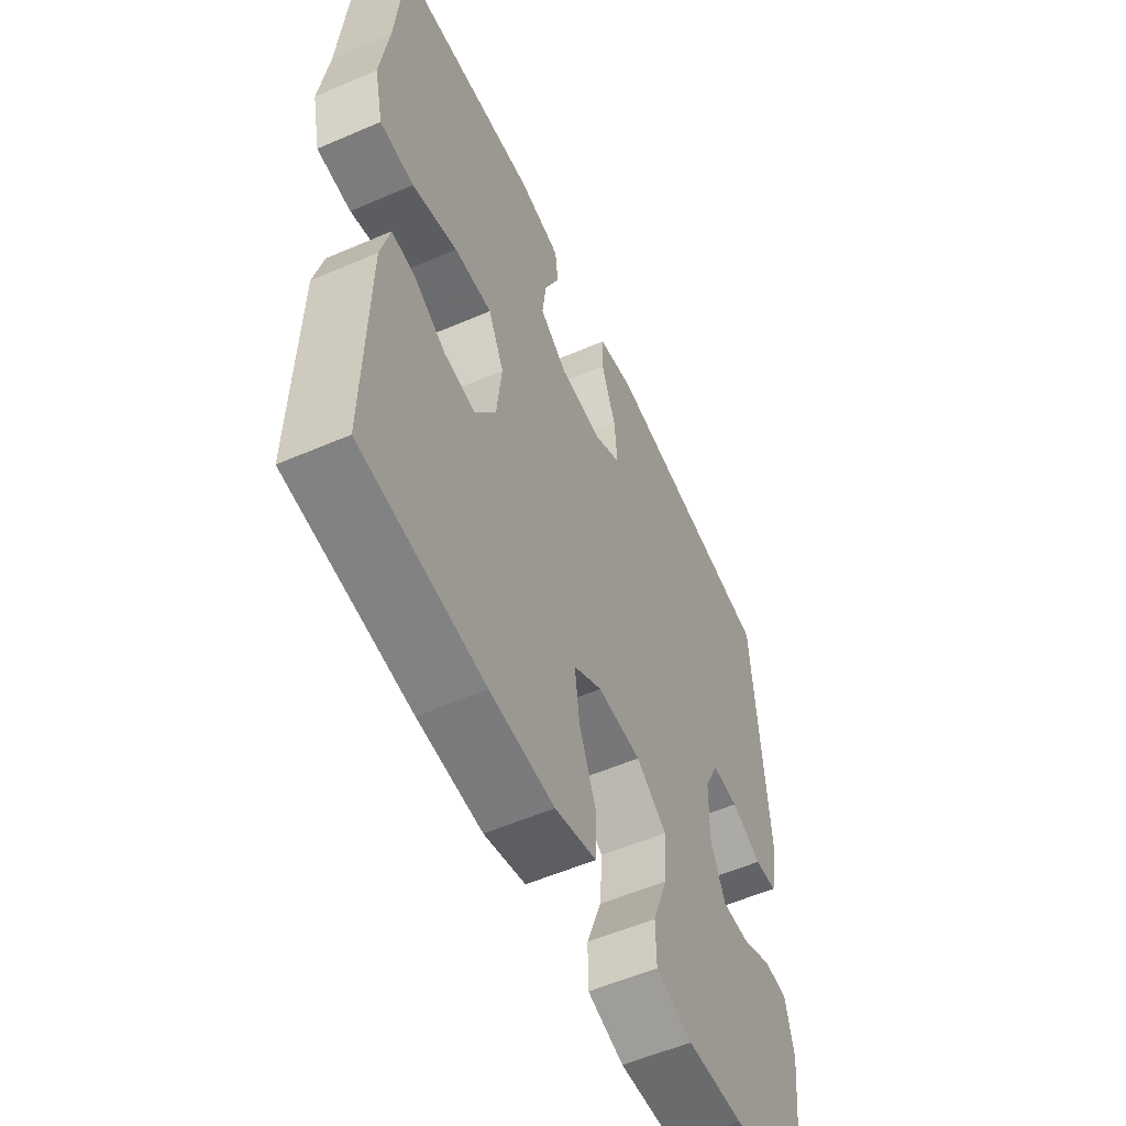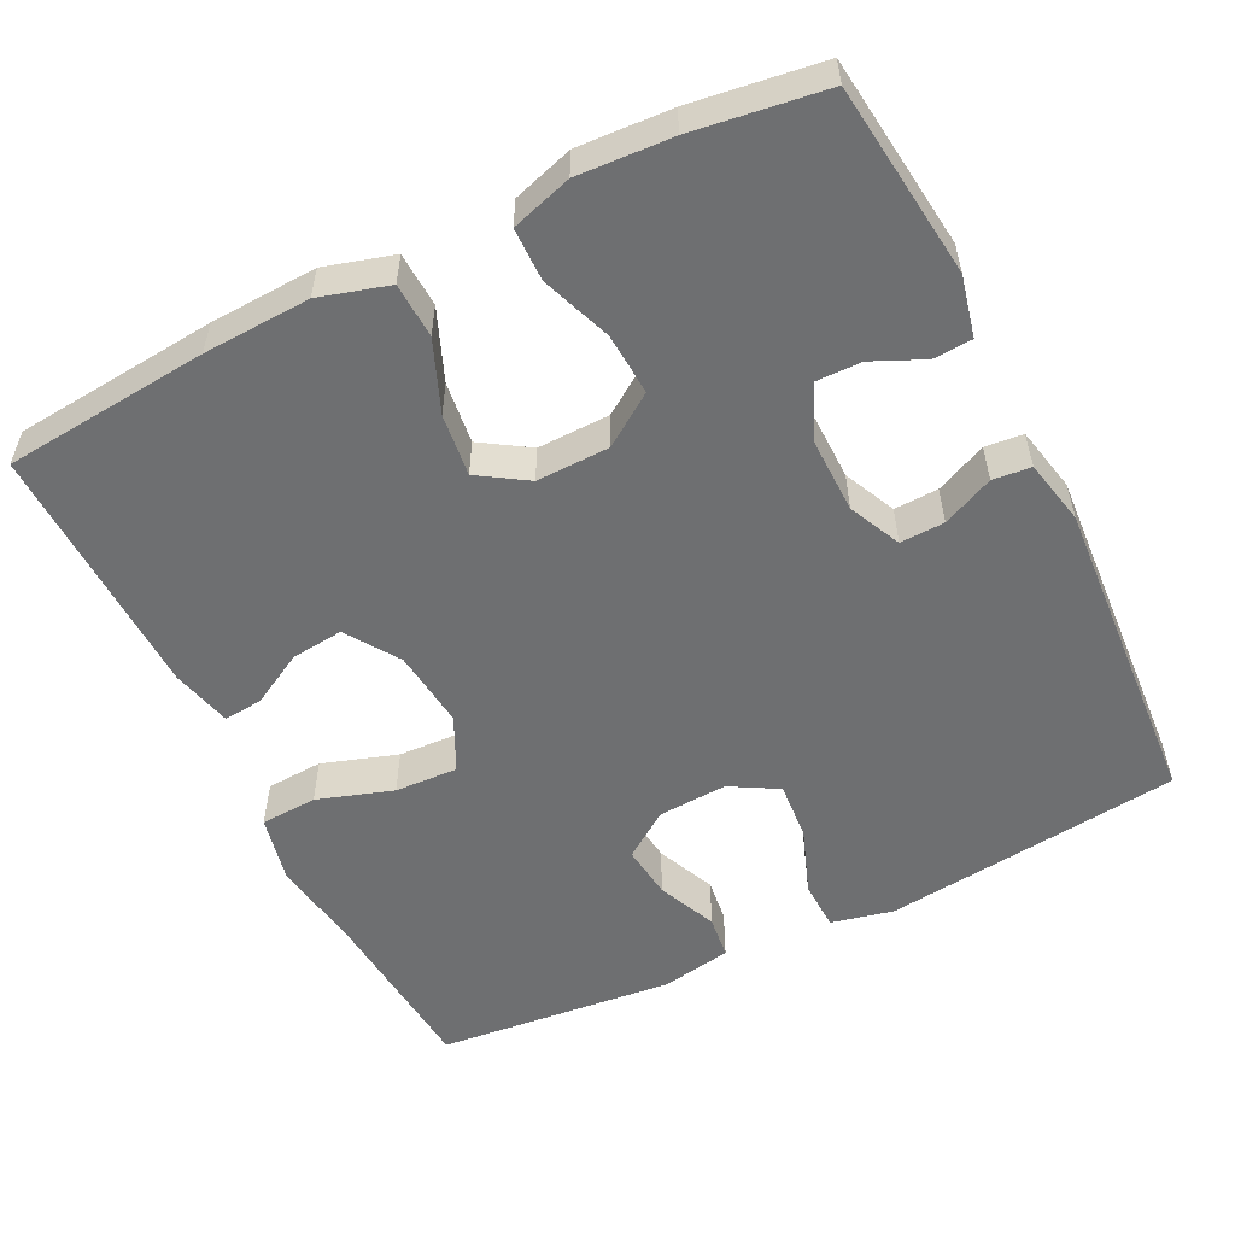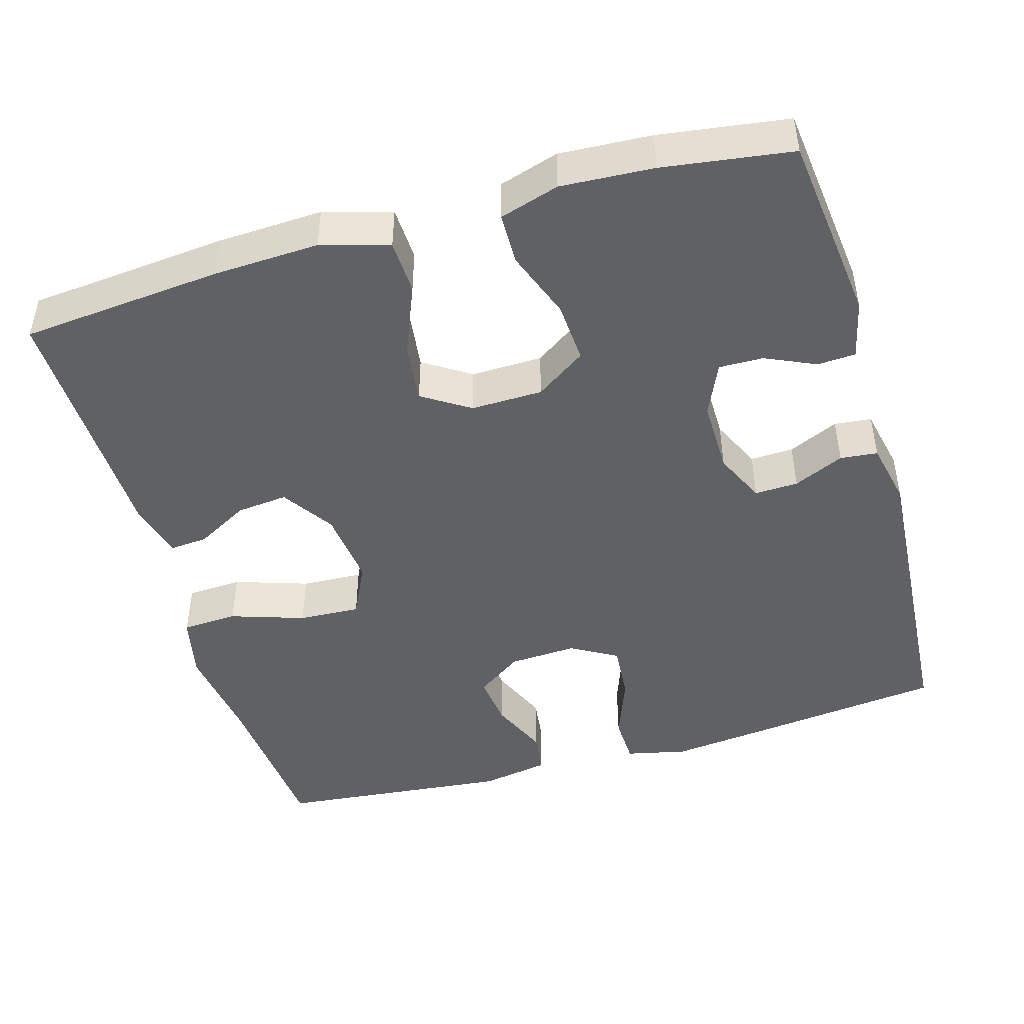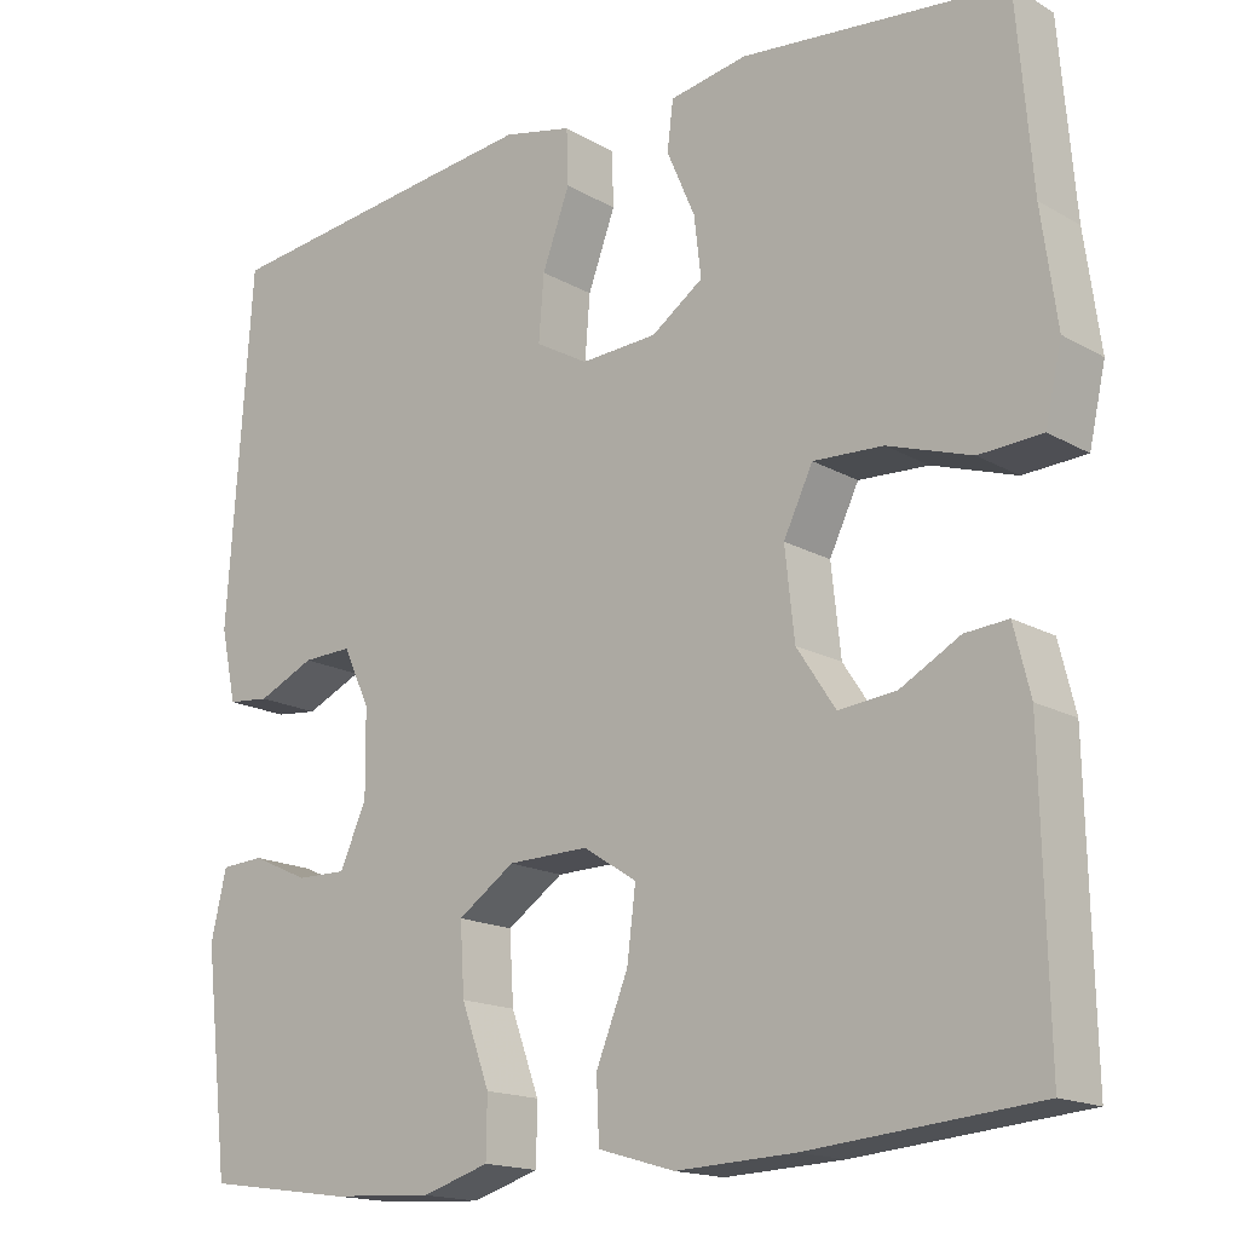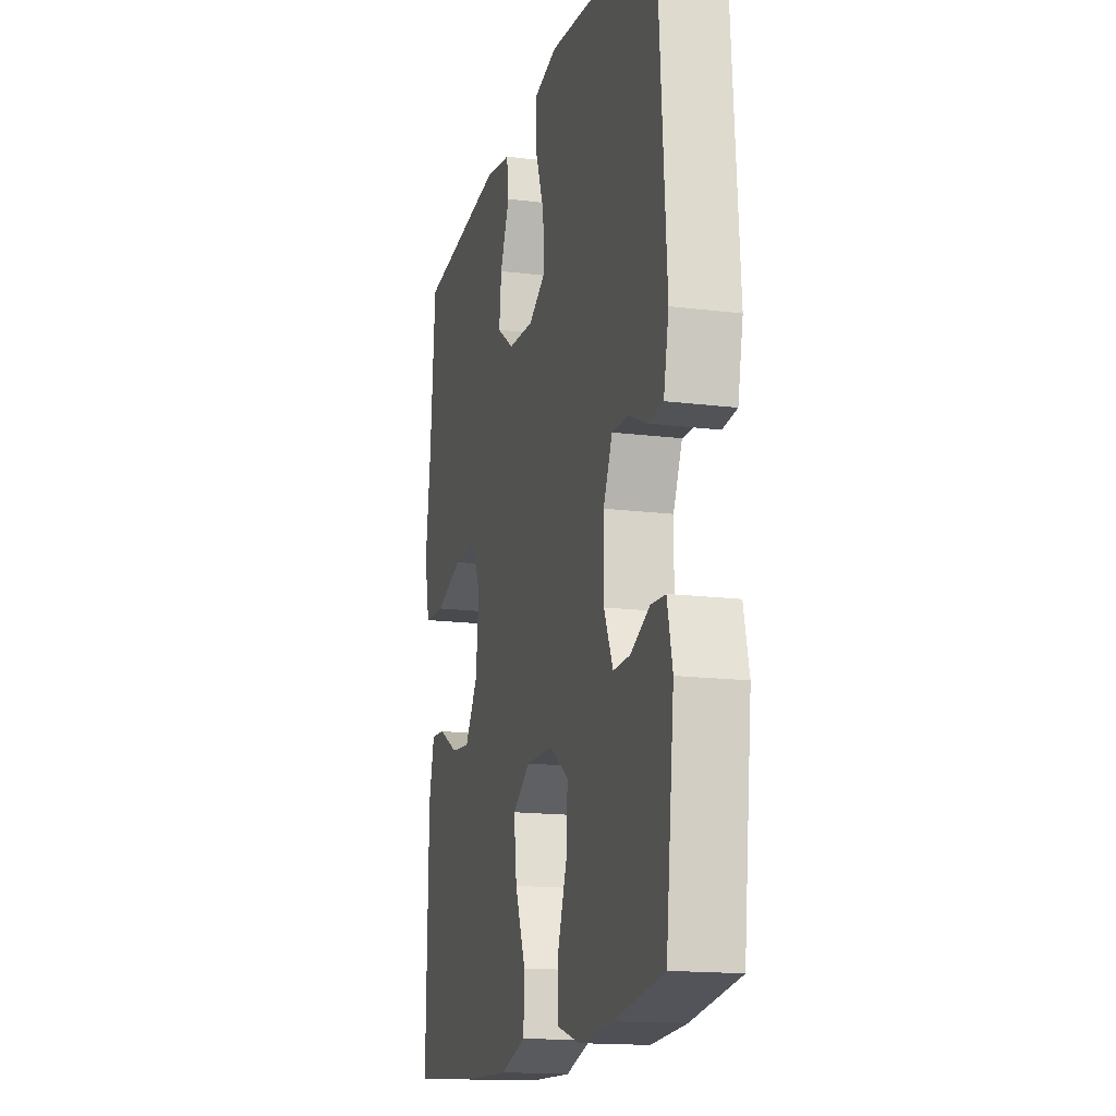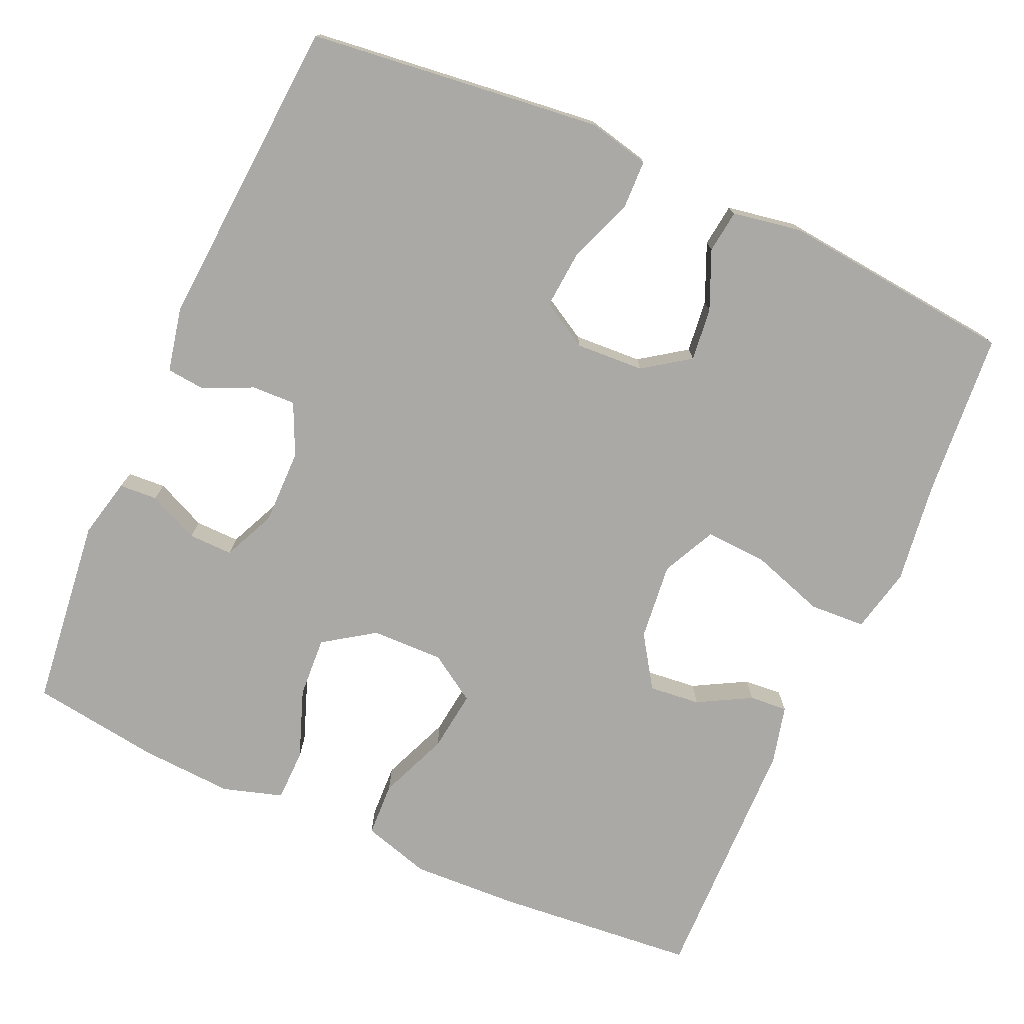
<metadata>
{"format":"obj","ext":"obj","renderer":"f3d","projection":"perspective","resolution":1024,"background":"white","views":[{"elev":-56.1,"azim":114.3,"up":"+Z"},{"elev":-54.6,"azim":-153.5,"up":"+Y"},{"elev":-46.3,"azim":-163.8,"up":"+Y"},{"elev":-16.5,"azim":40.8,"up":"+Z"},{"elev":-16.1,"azim":-104.5,"up":"+Z"},{"elev":-75.4,"azim":-24.1,"up":"+Y"}]}
</metadata>
<code>
v 0.5 0.07 -0.5
v 0.236 0.07 -0.524
v 0.098 0.07 -0.53
v 0.009 0.07 -0.504
v 0.006 0.07 -0.433
v 0.043 0.07 -0.342
v 0.053 0.07 -0.262
v -0.009 0.07 -0.222
v -0.103 0.07 -0.224
v -0.169 0.07 -0.269
v -0.164 0.07 -0.349
v -0.131 0.07 -0.439
v -0.132 0.07 -0.507
v -0.21 0.07 -0.531
v -0.331 0.07 -0.524
v -0.5 0.07 -0.5
v -0.529 0.07 -0.25
v -0.511 0.07 -0.172
v -0.461 0.07 -0.169
v -0.395 0.07 -0.199
v -0.337 0.07 -0.2
v -0.306 0.07 -0.131
v -0.307 0.07 -0.033
v -0.338 0.07 0.034
v -0.395 0.07 0.032
v -0.461 0.07 0.002
v -0.51 0.07 0.007
v -0.528 0.07 0.091
v -0.5 0.07 0.5
v -0.239 0.07 0.531
v -0.117 0.07 0.545
v -0.037 0.07 0.527
v -0.035 0.07 0.463
v -0.067 0.07 0.377
v -0.073 0.07 0.302
v -0.012 0.07 0.267
v 0.077 0.07 0.272
v 0.137 0.07 0.314
v 0.129 0.07 0.383
v 0.096 0.07 0.459
v 0.103 0.07 0.515
v 0.193 0.07 0.531
v 0.5 0.07 0.5
v 0.518 0.07 0.283
v 0.536 0.07 0.152
v 0.517 0.07 0.067
v 0.444 0.07 0.063
v 0.347 0.07 0.095
v 0.266 0.07 0.099
v 0.232 0.07 0.029
v 0.243 0.07 -0.072
v 0.288 0.07 -0.14
v 0.355 0.07 -0.133
v 0.424 0.07 -0.095
v 0.474 0.07 -0.091
v 0.493 0.07 -0.168
v 0.5 0 -0.5
v 0.236 0 -0.524
v 0.098 0 -0.53
v 0.009 0 -0.504
v 0.006 0 -0.433
v 0.043 0 -0.342
v 0.053 0 -0.262
v -0.009 0 -0.222
v -0.103 0 -0.224
v -0.169 0 -0.269
v -0.164 0 -0.349
v -0.131 0 -0.439
v -0.132 0 -0.507
v -0.21 0 -0.531
v -0.331 0 -0.524
v -0.5 0 -0.5
v -0.529 0 -0.25
v -0.511 0 -0.172
v -0.461 0 -0.169
v -0.395 0 -0.199
v -0.337 0 -0.2
v -0.306 0 -0.131
v -0.307 0 -0.033
v -0.338 0 0.034
v -0.395 0 0.032
v -0.461 0 0.002
v -0.51 0 0.007
v -0.528 0 0.091
v -0.5 0 0.5
v -0.239 0 0.531
v -0.117 0 0.545
v -0.037 0 0.527
v -0.035 0 0.463
v -0.067 0 0.377
v -0.073 0 0.302
v -0.012 0 0.267
v 0.077 0 0.272
v 0.137 0 0.314
v 0.129 0 0.383
v 0.096 0 0.459
v 0.103 0 0.515
v 0.193 0 0.531
v 0.5 0 0.5
v 0.518 0 0.283
v 0.536 0 0.152
v 0.517 0 0.067
v 0.444 0 0.063
v 0.347 0 0.095
v 0.266 0 0.099
v 0.232 0 0.029
v 0.243 0 -0.072
v 0.288 0 -0.14
v 0.355 0 -0.133
v 0.424 0 -0.095
v 0.474 0 -0.091
v 0.493 0 -0.168
f 4 5 6
f 3 4 6
f 2 3 6
f 1 2 6
f 56 1 6
f 55 56 6
f 54 55 6
f 53 54 6
f 52 53 6 7
f 51 52 7 8
f 50 51 8 9
f 49 50 9 10
f 46 47 48
f 45 46 48
f 44 45 48
f 44 48 49
f 43 44 49
f 42 43 49
f 41 42 49
f 40 41 49
f 39 40 49
f 38 39 49
f 37 38 49 10
f 32 33 34
f 31 32 34
f 30 31 34
f 29 30 34
f 28 29 34
f 27 28 34
f 26 27 34
f 25 26 34
f 24 25 34 35
f 23 24 35 36
f 18 19 20
f 17 18 20
f 16 17 20
f 15 16 20
f 14 15 20
f 13 14 20
f 12 13 20
f 11 12 20
f 10 11 20 21
f 36 37 10
f 23 36 10
f 22 23 10
f 10 21 22
f 62 61 60
f 62 60 59
f 62 59 58
f 62 58 57
f 62 57 112
f 62 112 111
f 62 111 110
f 62 110 109
f 63 62 109 108
f 64 63 108 107
f 65 64 107 106
f 66 65 106 105
f 104 103 102
f 104 102 101
f 104 101 100
f 105 104 100
f 105 100 99
f 105 99 98
f 105 98 97
f 105 97 96
f 105 96 95
f 105 95 94
f 66 105 94 93
f 90 89 88
f 90 88 87
f 90 87 86
f 90 86 85
f 90 85 84
f 90 84 83
f 90 83 82
f 90 82 81
f 91 90 81 80
f 92 91 80 79
f 76 75 74
f 76 74 73
f 76 73 72
f 76 72 71
f 76 71 70
f 76 70 69
f 76 69 68
f 76 68 67
f 77 76 67 66
f 66 93 92
f 66 92 79
f 66 79 78
f 78 77 66
f 1 57 58 2
f 2 58 59 3
f 3 59 60 4
f 4 60 61 5
f 5 61 62 6
f 6 62 63 7
f 7 63 64 8
f 8 64 65 9
f 9 65 66 10
f 10 66 67 11
f 11 67 68 12
f 12 68 69 13
f 13 69 70 14
f 14 70 71 15
f 15 71 72 16
f 16 72 73 17
f 17 73 74 18
f 18 74 75 19
f 19 75 76 20
f 20 76 77 21
f 21 77 78 22
f 22 78 79 23
f 23 79 80 24
f 24 80 81 25
f 25 81 82 26
f 26 82 83 27
f 27 83 84 28
f 28 84 85 29
f 29 85 86 30
f 30 86 87 31
f 31 87 88 32
f 32 88 89 33
f 33 89 90 34
f 34 90 91 35
f 35 91 92 36
f 36 92 93 37
f 37 93 94 38
f 38 94 95 39
f 39 95 96 40
f 40 96 97 41
f 41 97 98 42
f 42 98 99 43
f 43 99 100 44
f 44 100 101 45
f 45 101 102 46
f 46 102 103 47
f 47 103 104 48
f 48 104 105 49
f 49 105 106 50
f 50 106 107 51
f 51 107 108 52
f 52 108 109 53
f 53 109 110 54
f 54 110 111 55
f 55 111 112 56
f 56 112 57 1

</code>
